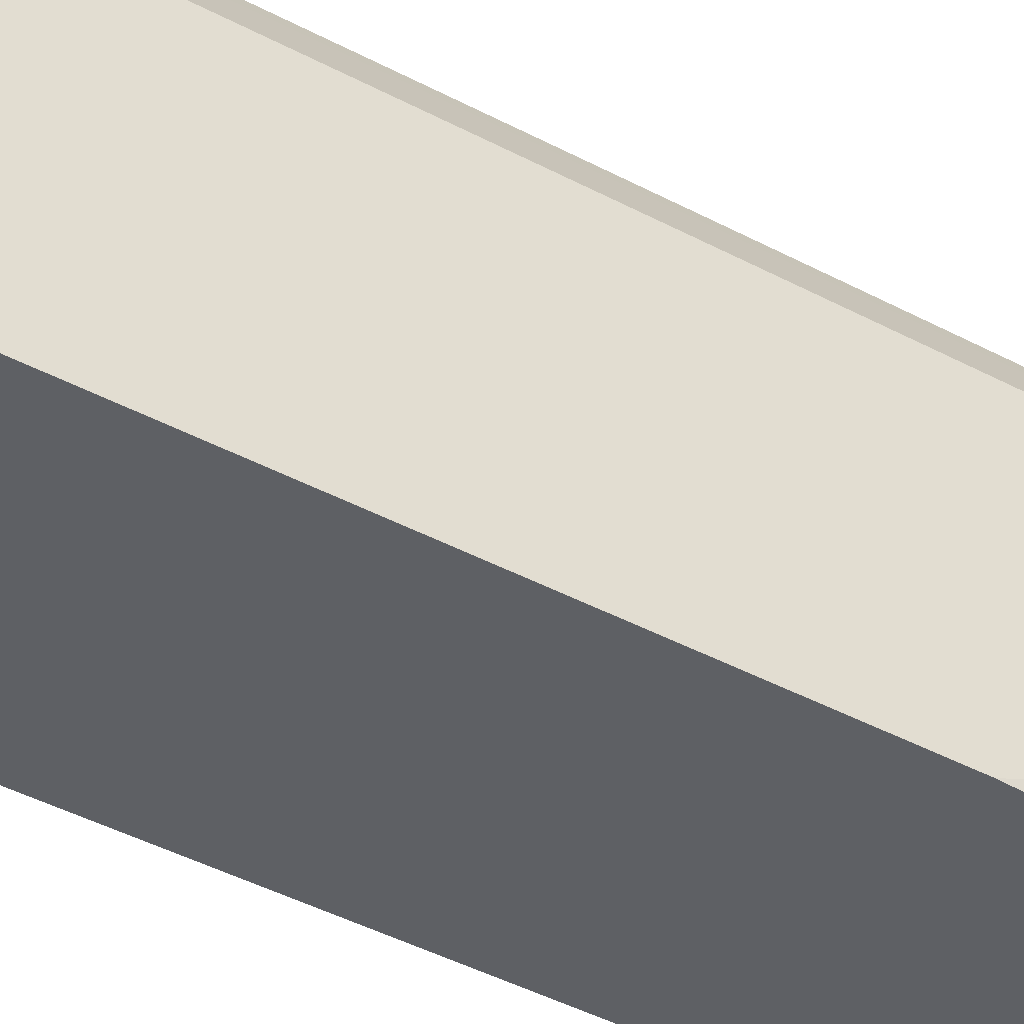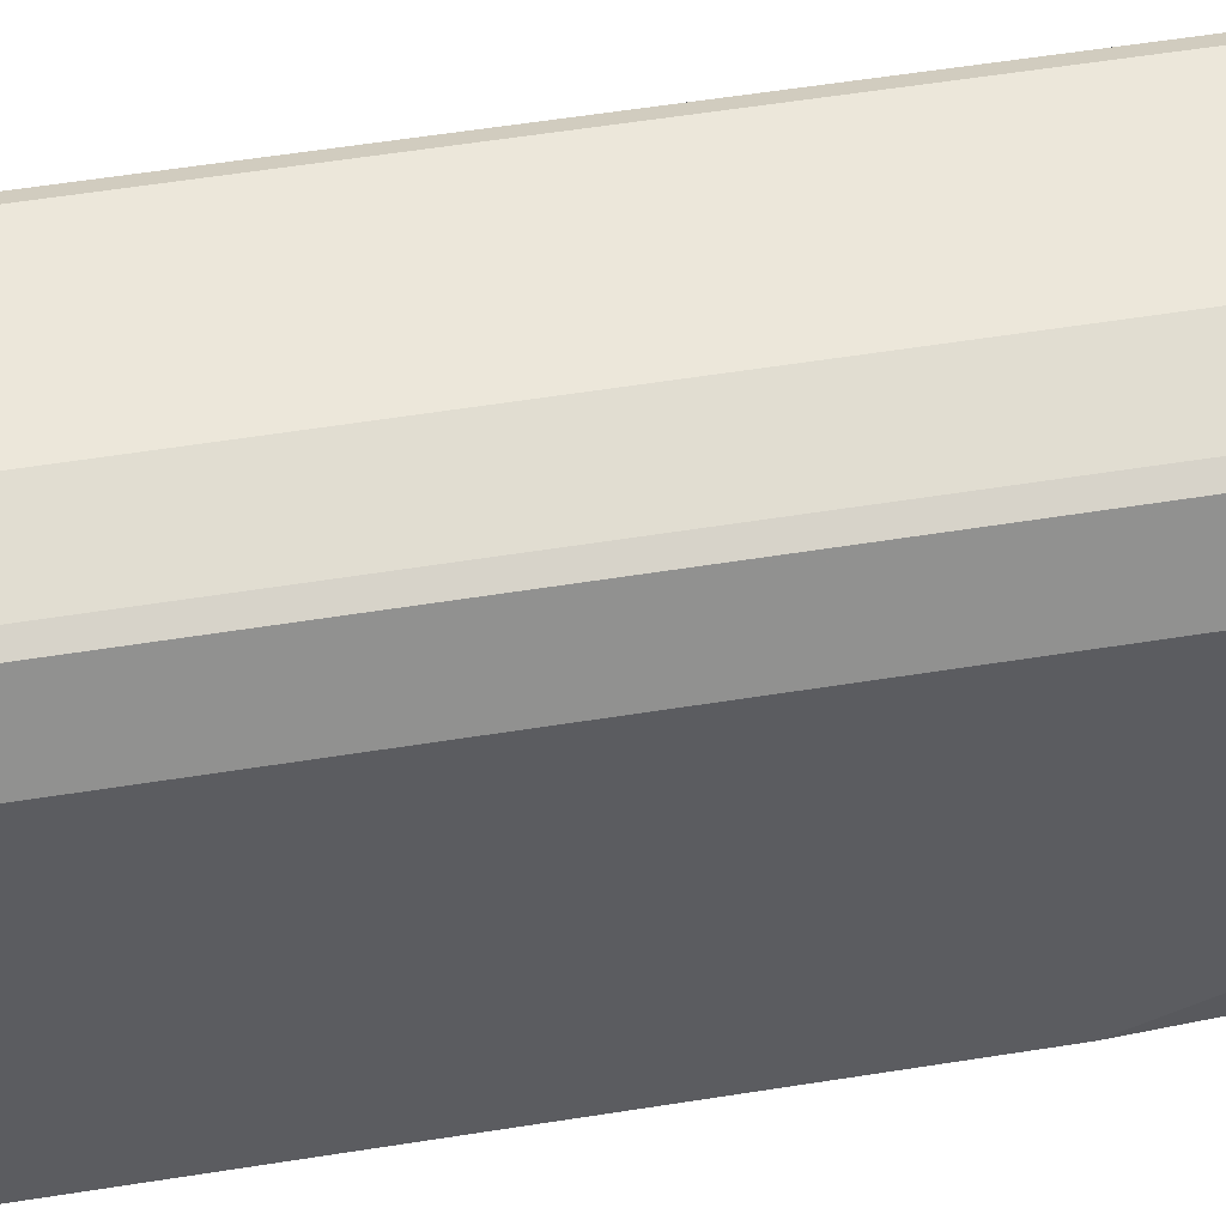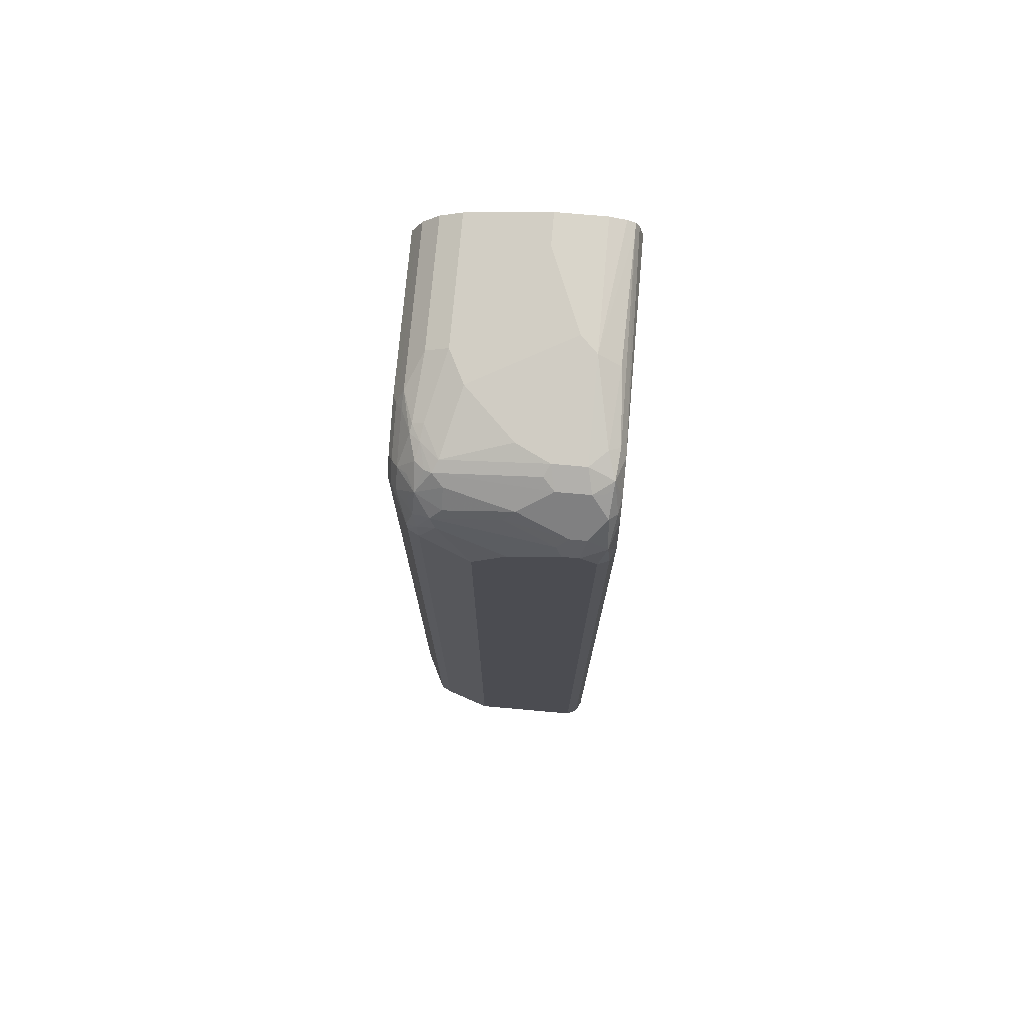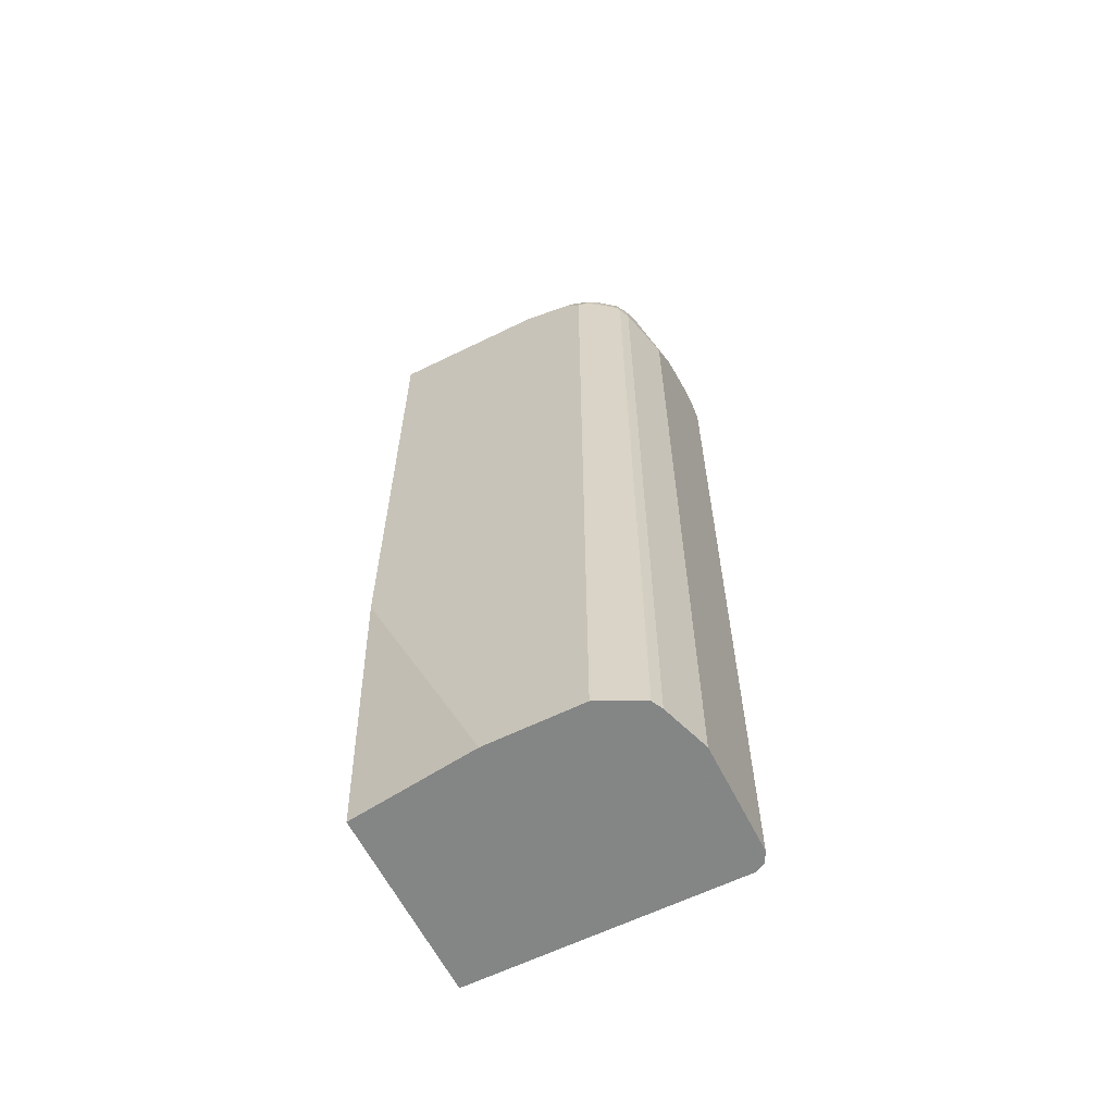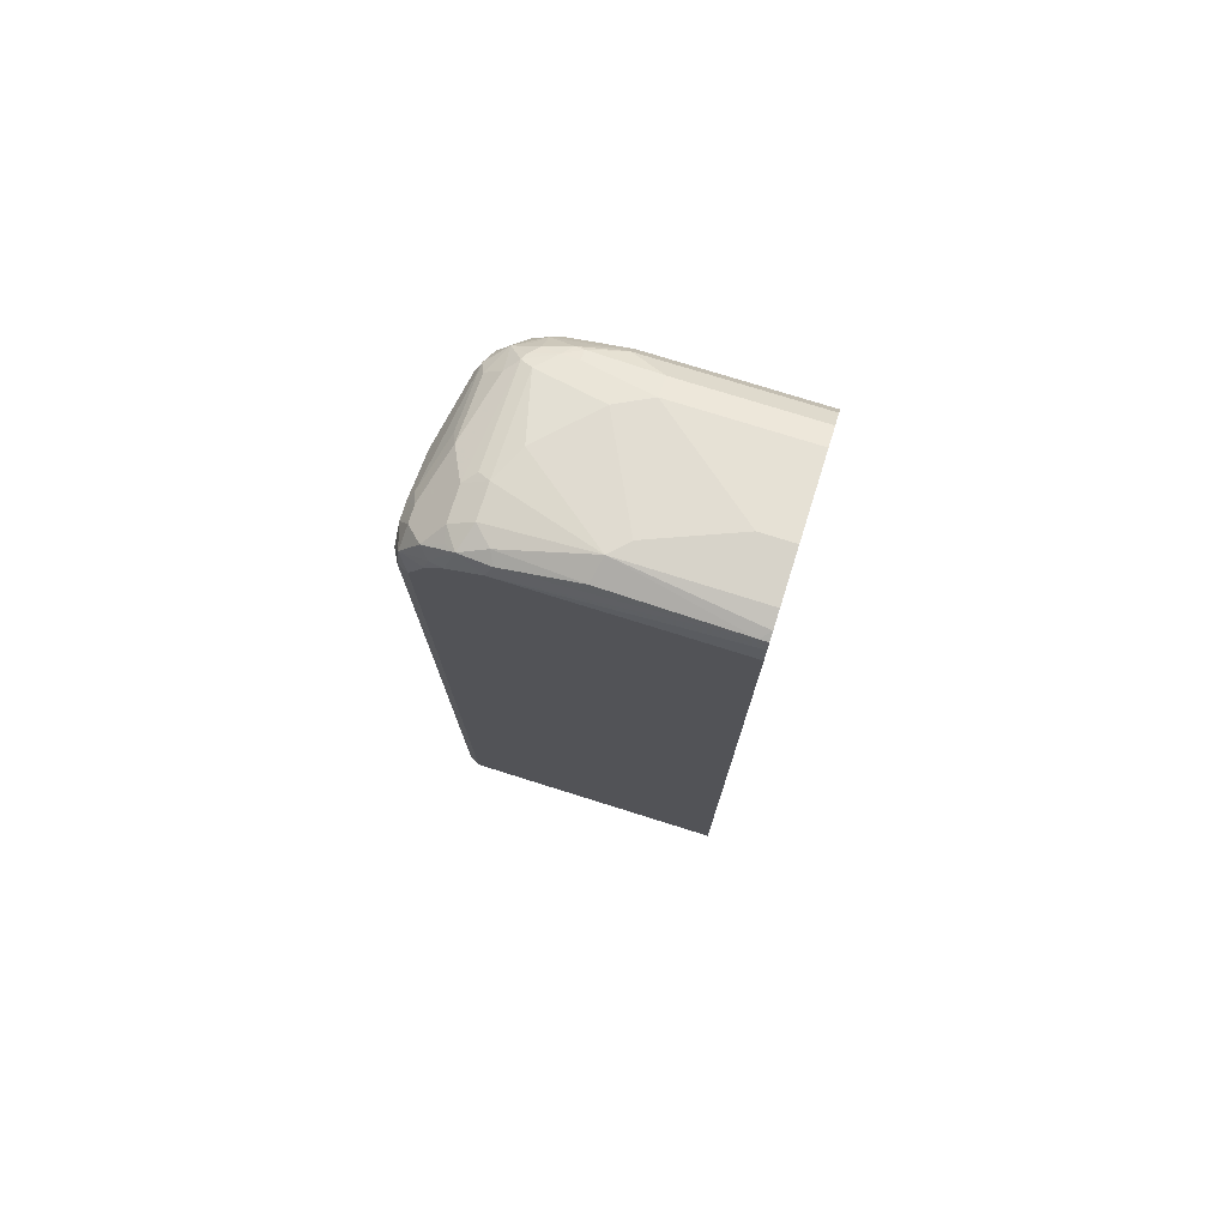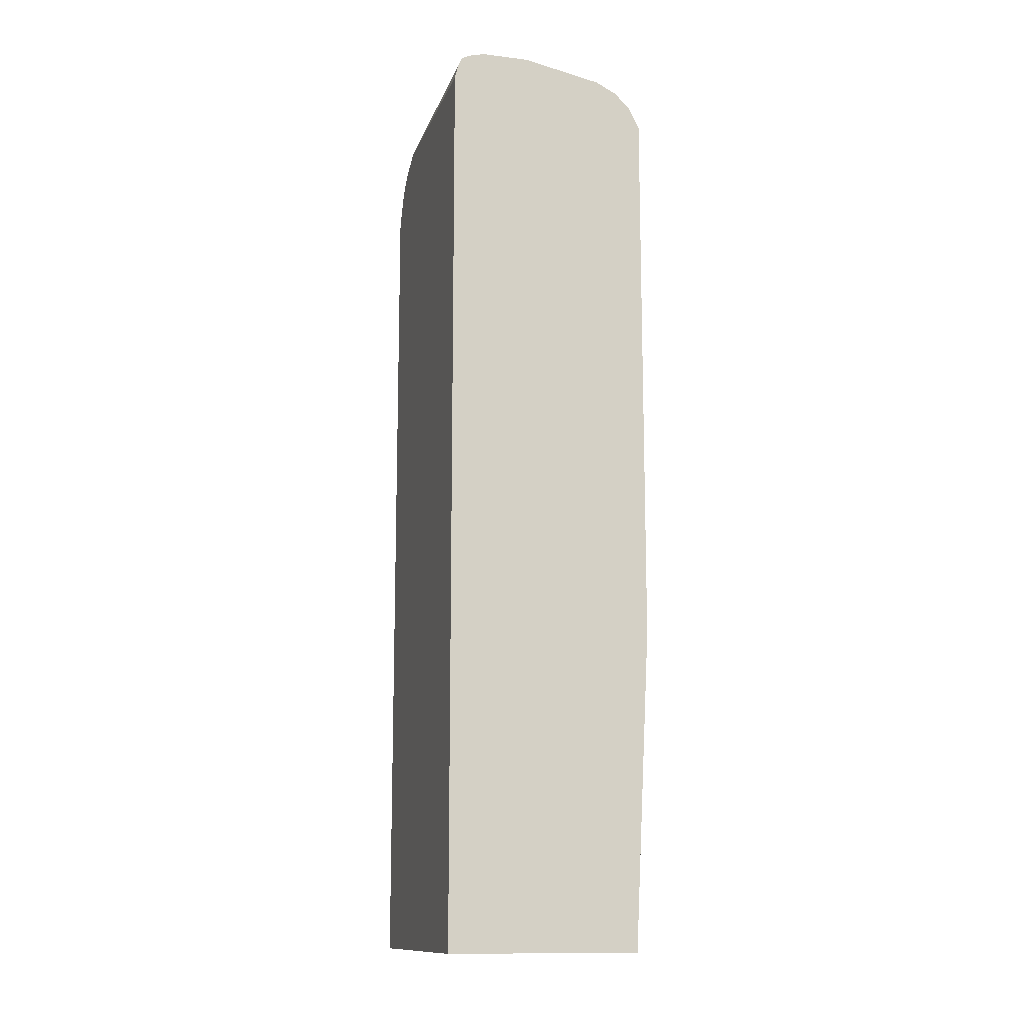
<metadata>
{"format":"obj","ext":"obj","renderer":"f3d","projection":"perspective","resolution":1024,"background":"white","views":[{"elev":-42.8,"azim":-122.5,"up":"+Z"},{"elev":51.4,"azim":-100.1,"up":"+Z"},{"elev":74.6,"azim":5.1,"up":"+Y"},{"elev":-61.6,"azim":-63.4,"up":"+Y"},{"elev":76.2,"azim":107.4,"up":"+Y"},{"elev":-12.8,"azim":164.3,"up":"+Y"}]}
</metadata>
<code>
v 0.0982 0.8053 0.491
v 0.1277 0.815 0.4812
v 0.1047 0.8314 0.4779
v 0.07855 0.8053 0.491
v 0.1178 0.7856 0.491
v 0.1309 0.779 0.4845
v 0.1375 0.7856 0.4714
v 0.1375 0.8249 0.4517
v 0.1342 0.8412 0.4485
v 0.1244 0.851 0.4583
v 0.1211 0.8282 0.4746
v 0.1047 0.8707 0.4386
v 0.0851 0.8314 0.4779
v -0.05891 0.8053 0.4714
v 0.01962 0.7856 0.491
v 0.072 0.8183 0.4845
v 0.1178 -0.2538 0.491
v 0.1309 -0.2538 0.4845
v 0.1375 -0.2538 0.4714
v 0.1375 0.8445 0.4321
v 0.1277 0.8739 0.4223
v 0.1211 0.8675 0.4353
v 0.06546 0.8707 0.4386
v 0.0982 0.8838 0.4124
v 0.02617 0.851 0.4583
v 0.01307 0.838 0.4648
v -0.06546 0.8183 0.4648
v -0.08101 0.7856 0.4665
v -0.07856 0.766 0.4714
v -0.01962 0.7464 0.491
v -0.01962 -0.2538 0.491
v 0.1375 -0.2538 0.1377
v 0.1375 0.8642 0.3928
v 0.1309 0.8772 0.3863
v 0.1178 0.8838 0.3928
v -0.06546 0.8576 0.4255
v -0.05236 0.851 0.4386
v 0.05891 0.8838 0.4124
v 0.05236 0.8772 0.4255
v 0.0982 0.9034 0.2946
v -0.05236 0.8314 0.4583
v -0.07363 0.815 0.4616
v -0.08346 0.8347 0.4419
v -0.07856 0.8249 0.4517
v -0.0851 0.8053 0.4583
v -0.09328 0.7758 0.4616
v -0.09165 0.766 0.4648
v -0.07856 -0.2538 0.4714
v 0.1375 0.8642 0.1377
v -0.0982 -0.2538 0.1377
v 0.1325 0.884 0.1377
v 0.1277 0.8936 0.1473
v 0.1244 0.8903 0.3012
v -0.08101 0.8592 0.3928
v -0.07363 0.8543 0.4223
v -0.05891 0.8642 0.4124
v 0.01962 0.8838 0.3928
v 0.1181 0.8984 0.1377
v 0.09842 0.9034 0.1377
v 0.07855 0.9034 0.275
v -0.09328 0.8347 0.4223
v -0.1055 0.8249 0.4124
v -0.1055 0.8053 0.4321
v -0.09328 0.815 0.4419
v -0.0851 0.851 0.4124
v -0.0982 0.766 0.4517
v -0.1129 0.7954 0.4223
v -0.1047 0.7856 0.4386
v -0.09165 -0.2538 0.4648
v -0.1178 -0.2538 0.2946
v -0.1178 0.1378 0.1377
v 0.1277 0.8936 0.1377
v -0.09165 0.8576 0.3732
v -0.09328 0.8543 0.383
v -0.07856 0.8642 0.3732
v -0.03927 0.8838 0.3339
v -0.05891 0.8838 0.2946
v 0.03926 0.9034 0.1377
v 0.03926 0.9034 0.1768
v -0.1055 0.8445 0.3535
v -0.1129 0.8347 0.3437
v -0.1129 0.815 0.4026
v -0.1178 0.7856 0.4124
v -0.0982 -0.2538 0.4517
v -0.1178 0.8053 0.3928
v -0.1178 -0.2538 0.4124
v -0.1178 0.8249 0.1377
v -0.1047 0.851 0.3339
v -0.0851 0.8707 0.2946
v -0.05891 0.8838 0.1377
v -0.1178 0.8249 0.3339
v -0.1113 0.838 0.3339
v -0.1113 0.838 0.1377
v -0.1047 0.851 0.1377
v -0.0851 0.8707 0.1377
f 43 55 65
f 43 65 61
f 45 64 63
f 54 73 74
f 43 63 64
f 43 62 63
f 45 63 46
f 43 61 62
f 43 45 44
f 46 66 47
f 52 72 58
f 46 67 68
f 46 68 66
f 47 66 84
f 47 84 69
f 50 70 71
f 54 74 65
f 51 72 52
f 42 44 45
f 46 63 67
f 40 52 58
f 33 52 34
f 40 60 57
f 32 51 49
f 54 65 55
f 33 49 51
f 33 51 52
f 34 52 53
f 34 53 35
f 35 53 40
f 36 54 55
f 36 55 43
f 40 53 52
f 36 43 37
f 36 38 56
f 36 56 54
f 37 43 41
f 38 40 57
f 38 57 56
f 40 58 59
f 40 59 78
f 40 78 79
f 40 79 60
f 36 39 38
f 54 56 75
f 87 92 93
f 56 57 76
f 73 75 89
f 73 89 88
f 74 88 80
f 75 77 89
f 77 79 78
f 77 78 90
f 77 90 95
f 77 95 89
f 80 88 81
f 81 91 85
f 81 85 82
f 81 88 92
f 81 92 91
f 87 91 92
f 88 89 95
f 88 95 94
f 88 94 93
f 88 93 92
f 32 72 51
f 73 88 74
f 70 87 71
f 70 91 87
f 70 85 91
f 56 76 77
f 56 77 75
f 57 60 76
f 60 79 77
f 60 77 76
f 61 65 62
f 62 65 74
f 62 74 80
f 62 80 81
f 54 75 73
f 62 81 82
f 62 67 63
f 66 68 83
f 66 83 86
f 66 86 84
f 67 83 68
f 67 82 85
f 67 85 83
f 70 86 83
f 70 83 85
f 62 82 67
f 32 58 72
f 43 64 45
f 32 78 59
f 5 17 18
f 5 18 6
f 6 18 19
f 6 19 7
f 7 19 32
f 7 32 49
f 7 49 33
f 7 33 20
f 8 20 9
f 9 20 21
f 9 21 10
f 10 21 22
f 10 22 12
f 12 22 21
f 12 21 24
f 12 24 38
f 12 38 23
f 13 23 25
f 13 25 26
f 4 27 14
f 4 16 27
f 4 13 16
f 4 14 15
f 1 2 3
f 1 3 13
f 1 13 4
f 1 4 15
f 1 15 30
f 1 30 31
f 1 31 17
f 1 17 5
f 1 5 2
f 13 26 16
f 2 5 6
f 2 7 8
f 2 8 9
f 2 9 10
f 2 10 11
f 2 11 3
f 3 11 10
f 3 10 12
f 3 12 23
f 3 23 13
f 2 6 7
f 14 27 28
f 7 20 8
f 14 29 30
f 26 41 27
f 27 42 28
f 27 41 43
f 27 43 44
f 27 44 42
f 28 42 45
f 28 45 46
f 28 46 47
f 28 47 29
f 25 41 26
f 29 47 69
f 29 48 31
f 29 31 30
f 32 50 71
f 32 71 87
f 32 87 93
f 32 93 94
f 32 94 95
f 32 95 90
f 32 90 78
f 14 28 29
f 25 37 41
f 29 69 48
f 24 35 40
f 24 40 38
f 14 30 15
f 16 26 27
f 17 31 48
f 17 48 69
f 17 84 86
f 17 86 70
f 17 70 50
f 17 50 32
f 17 32 19
f 17 69 84
f 20 33 21
f 21 34 35
f 21 35 24
f 21 33 34
f 32 59 58
f 23 36 37
f 23 37 25
f 23 38 39
f 17 19 18
f 23 39 36

</code>
